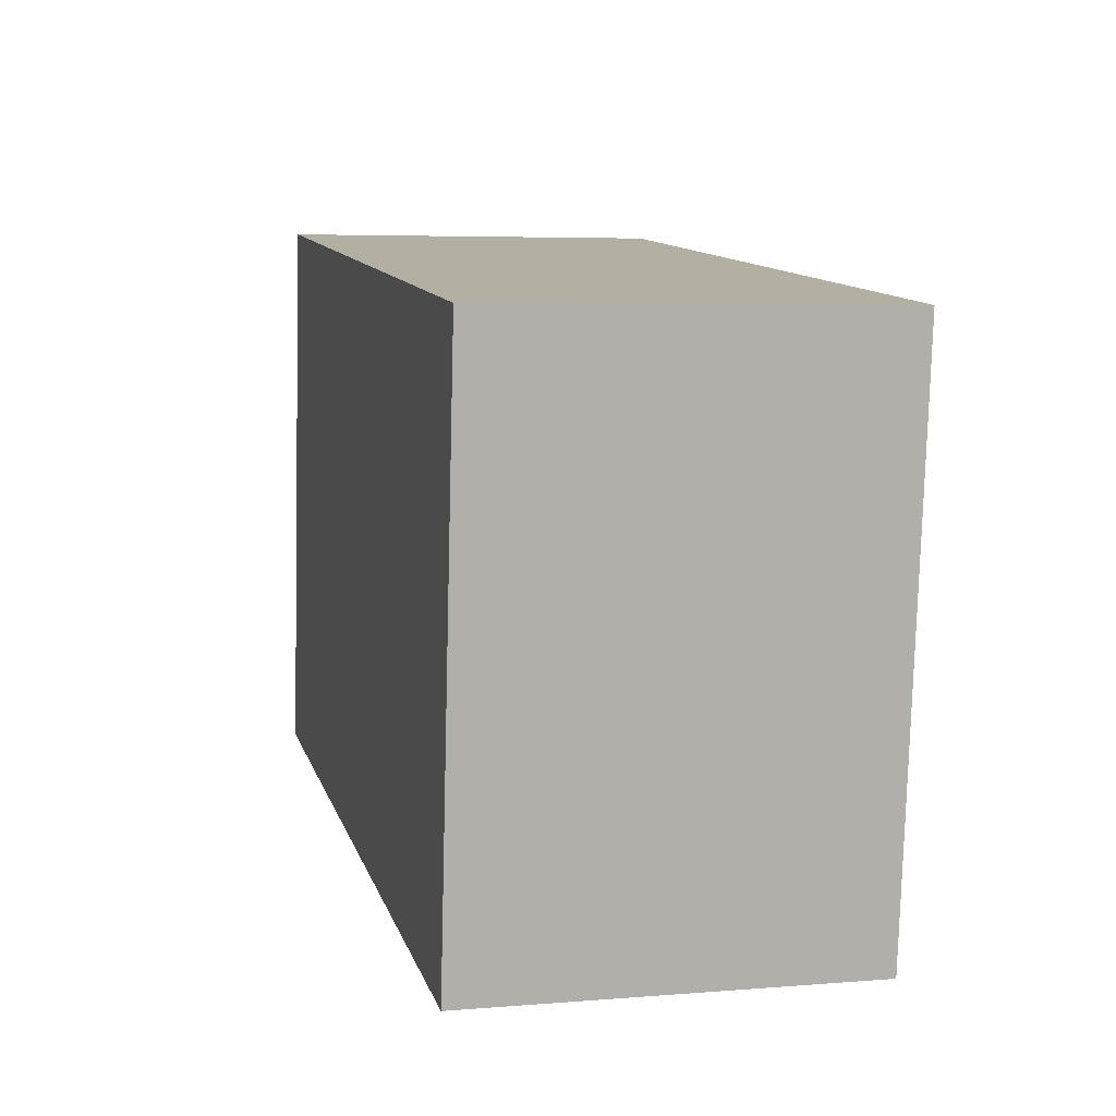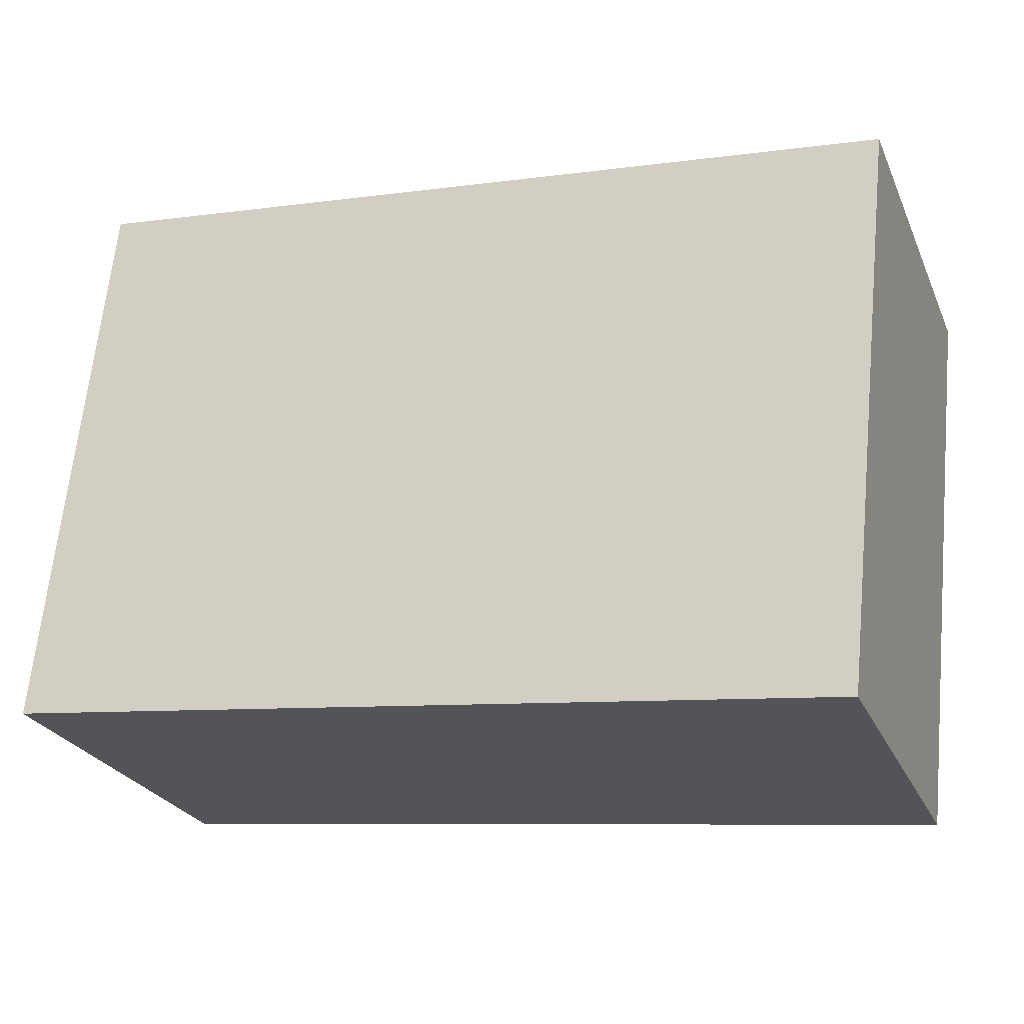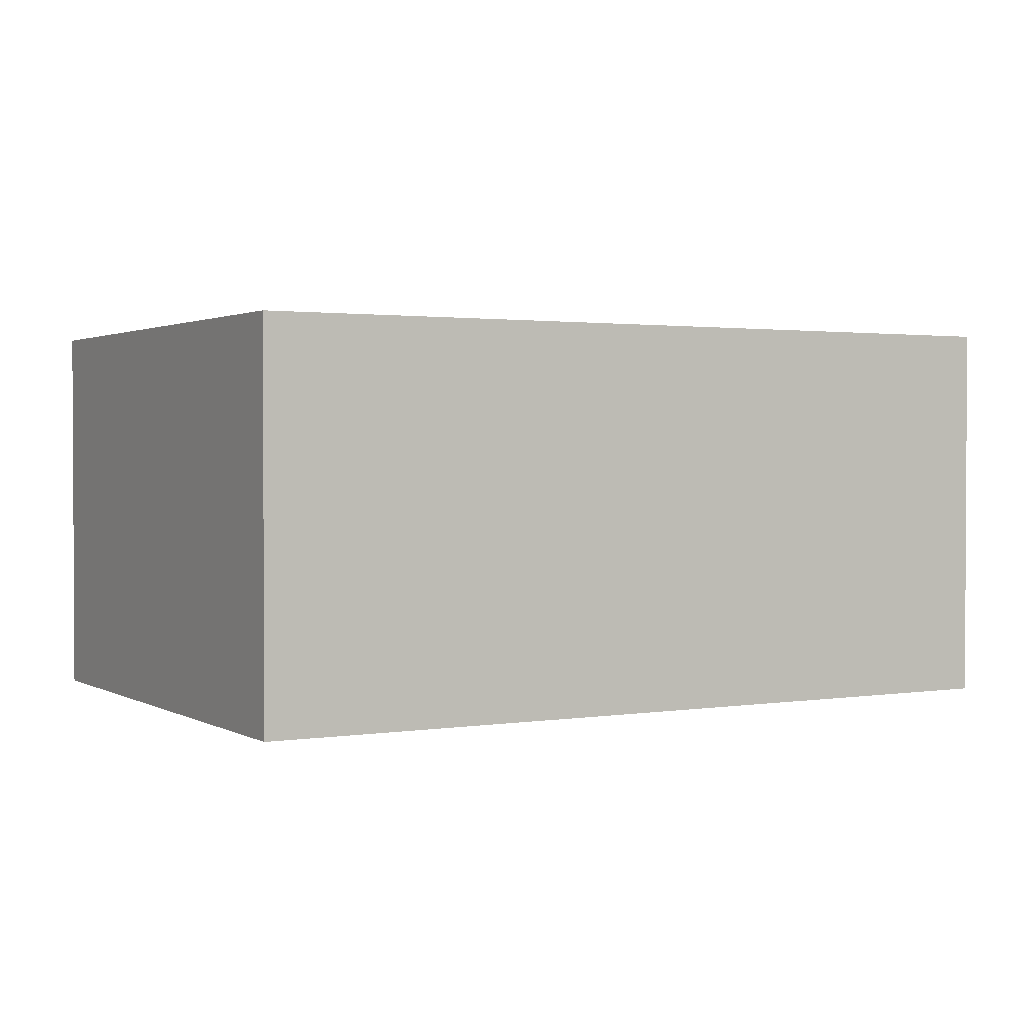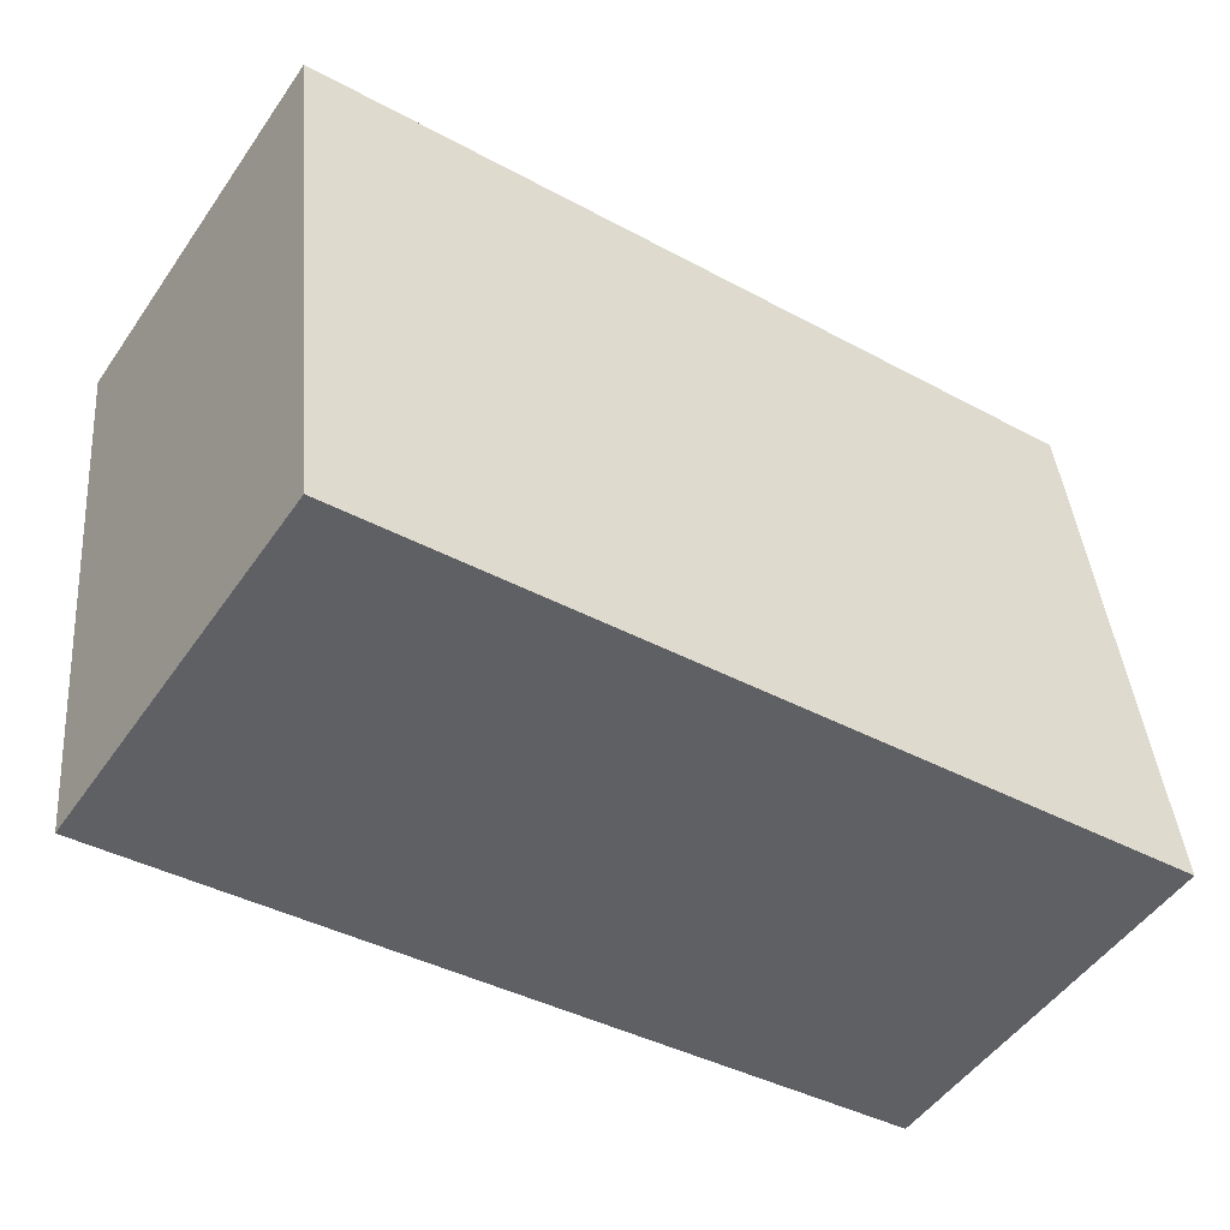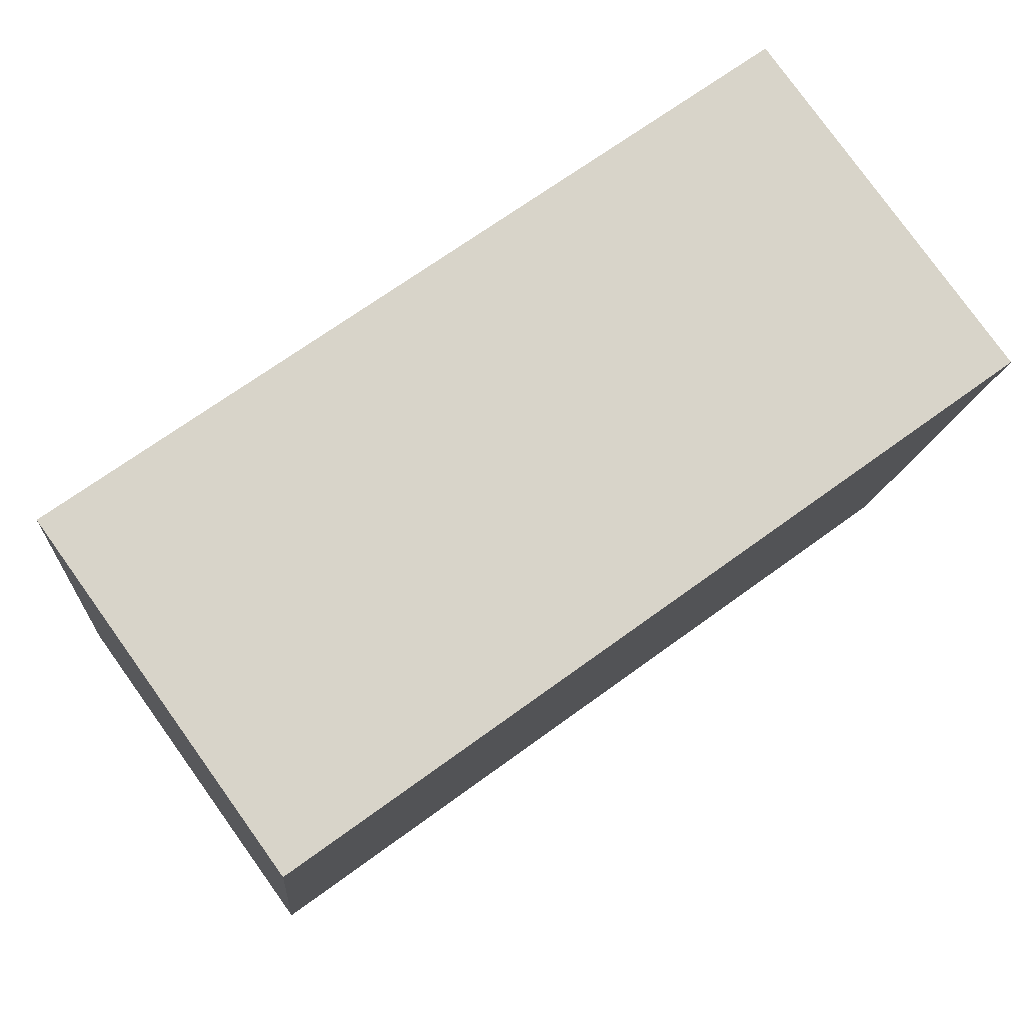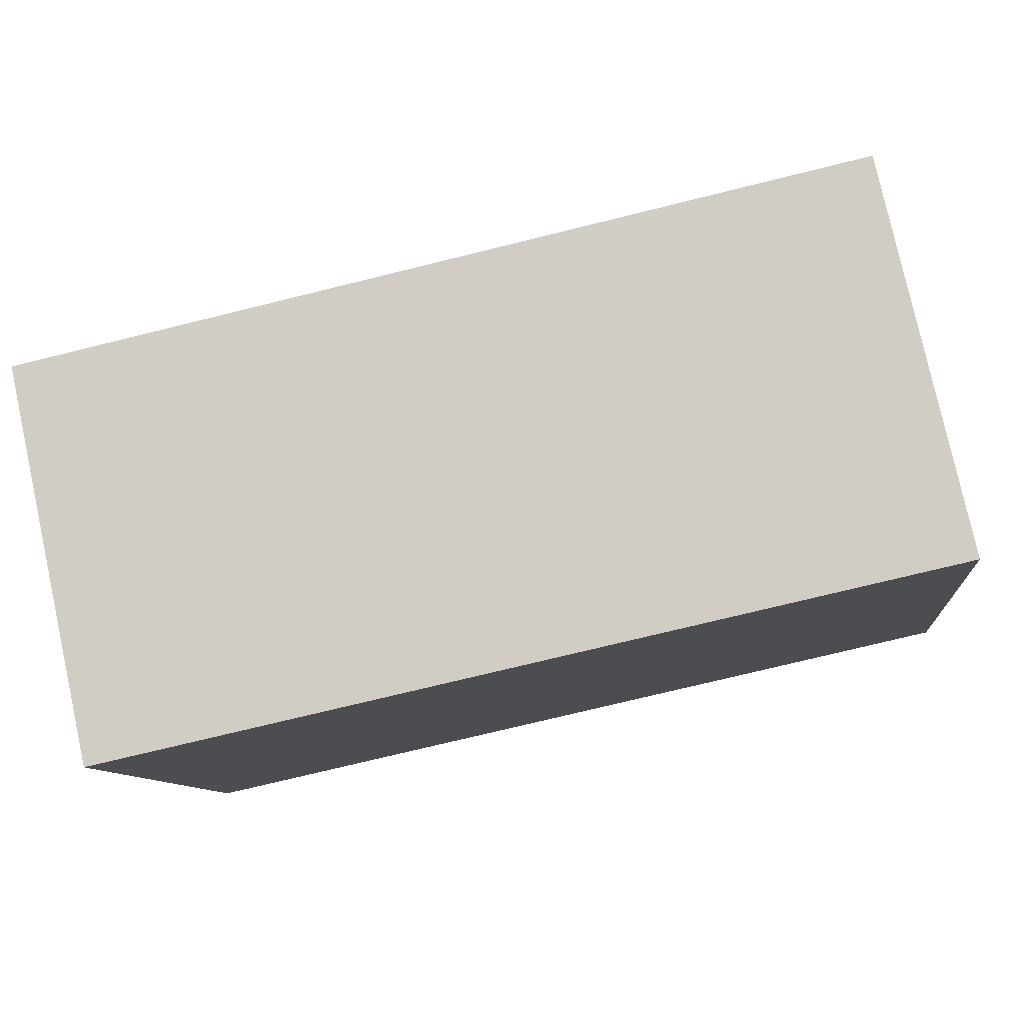
<metadata>
{"format":"obj","ext":"obj","renderer":"f3d","projection":"perspective","resolution":1024,"background":"white","views":[{"elev":5.2,"azim":75.7,"up":"+Z"},{"elev":-25.5,"azim":20.0,"up":"+Z"},{"elev":1.7,"azim":156.5,"up":"+Y"},{"elev":-50.5,"azim":146.4,"up":"+Z"},{"elev":79.6,"azim":-35.7,"up":"+Z"},{"elev":78.8,"azim":167.6,"up":"+Z"}]}
</metadata>
<code>
v  0 1.659 1.016e-16
v  3.795 1.659 2.013
v  3.54 1.659 -0.378
v  0.255 1.659 2.391
v  3.54 2.315e-17 -0.378
v  0 0 0
v  0.255 -1.464e-16 2.391
v  3.795 -1.233e-16 2.013
g defaultobject
f 1 2 3
f 2 1 4
f 5 1 3
f 1 5 6
f 6 4 1
f 4 6 7
f 7 2 4
f 2 7 8
f 8 3 2
f 3 8 5
f 8 6 5
f 6 8 7

</code>
